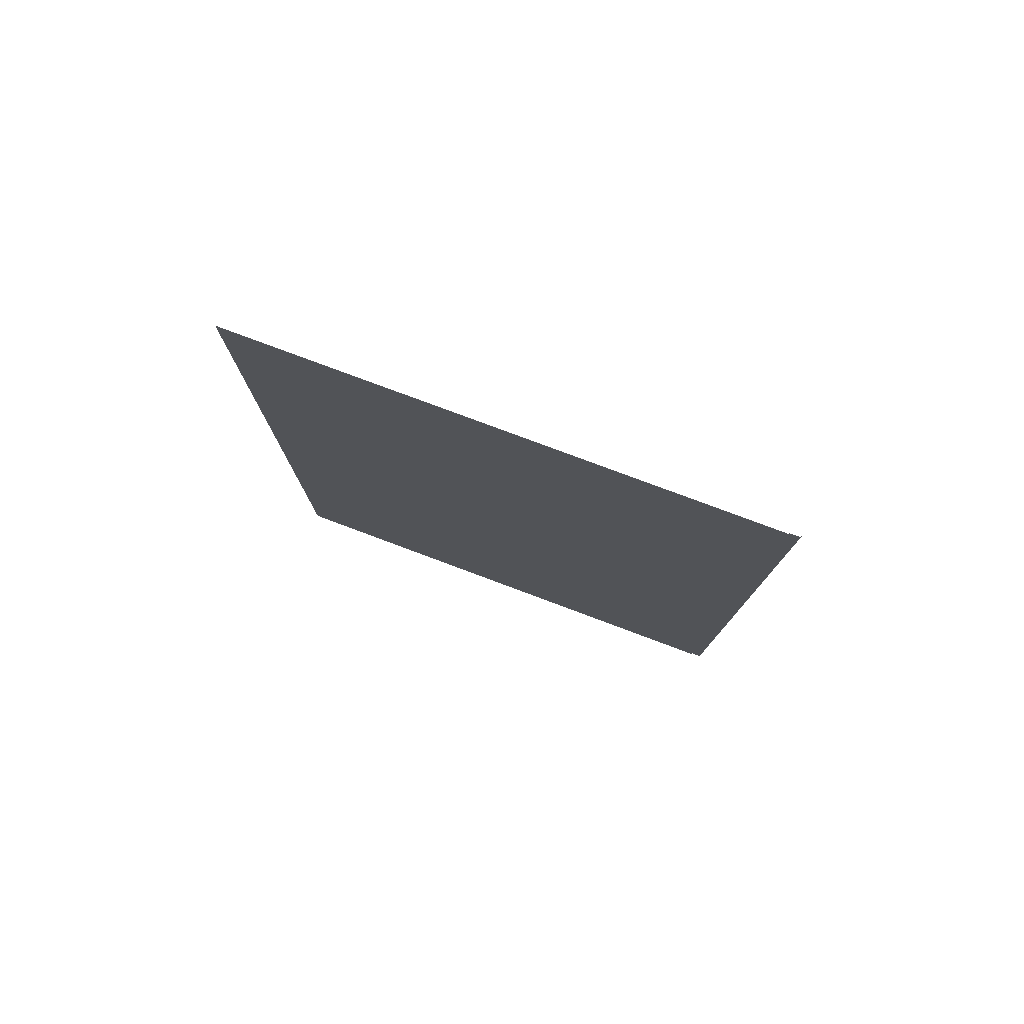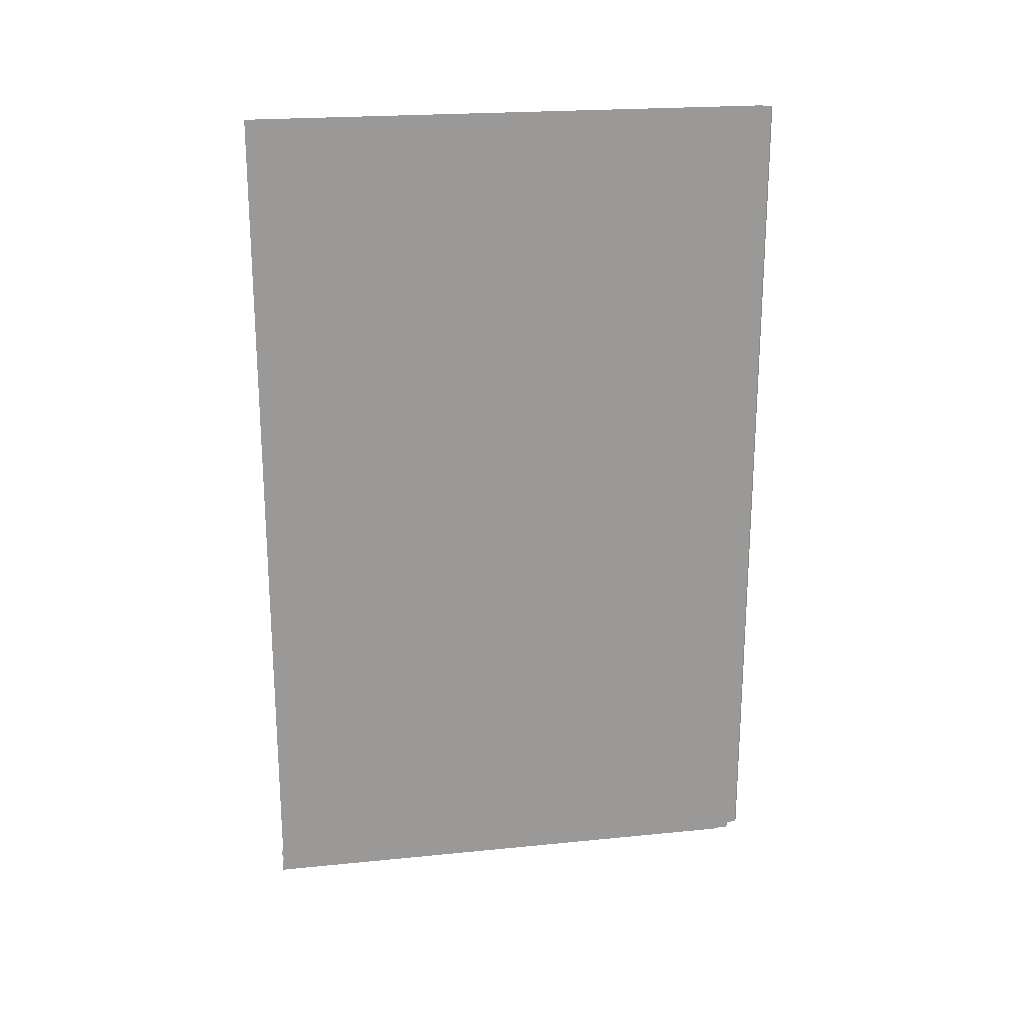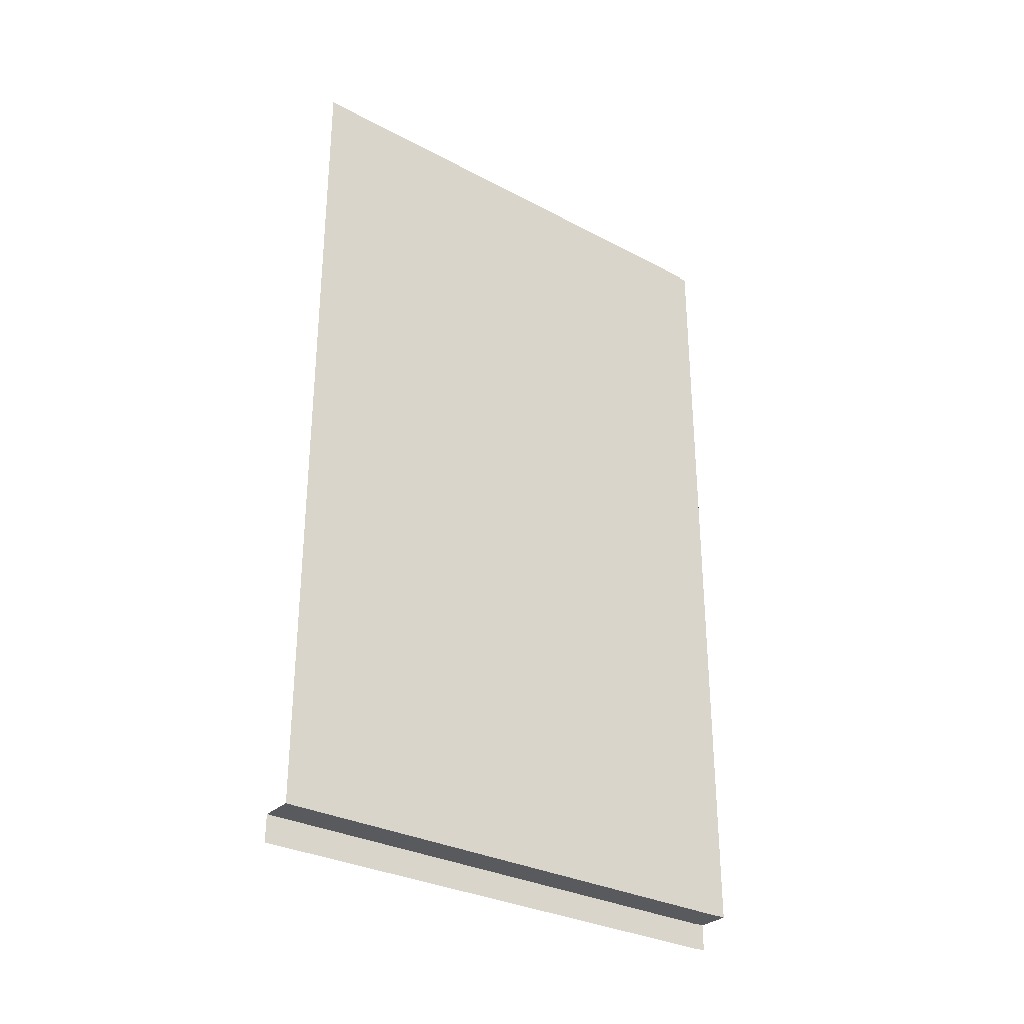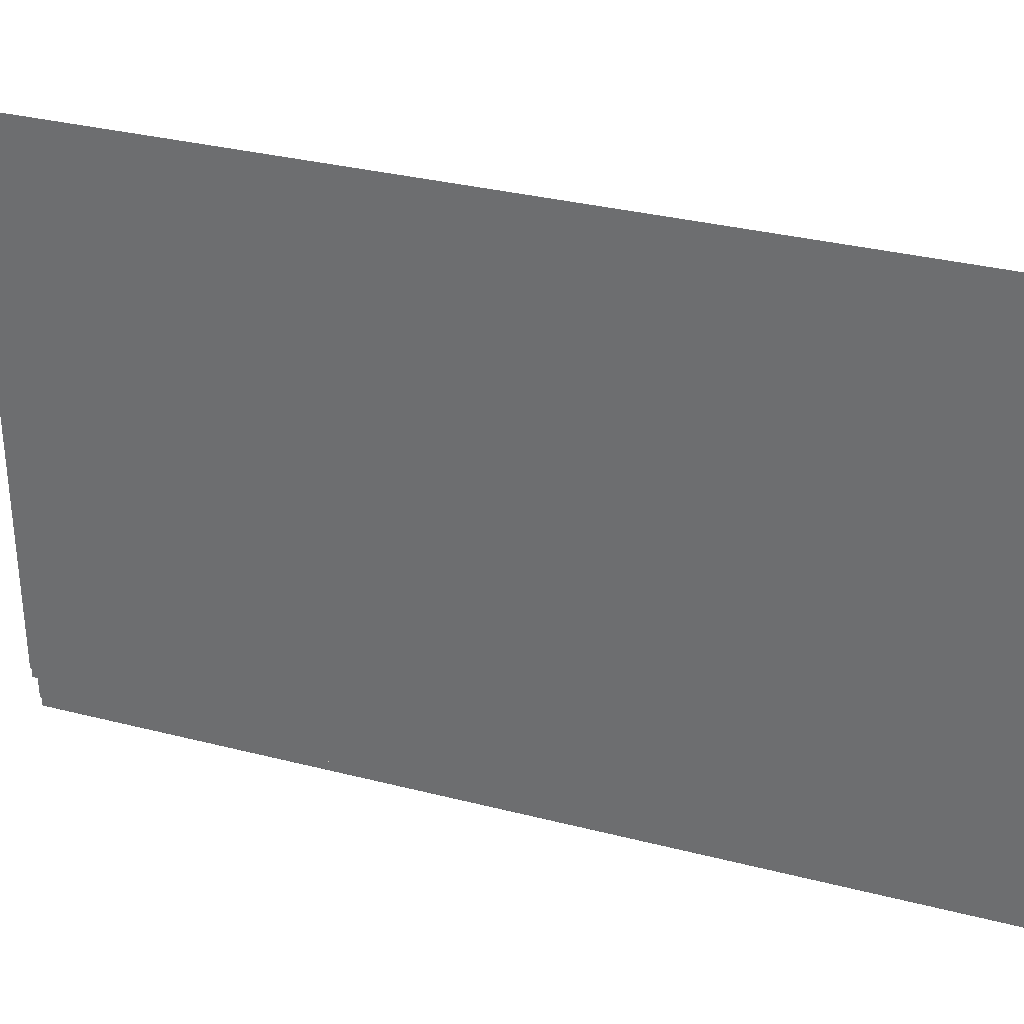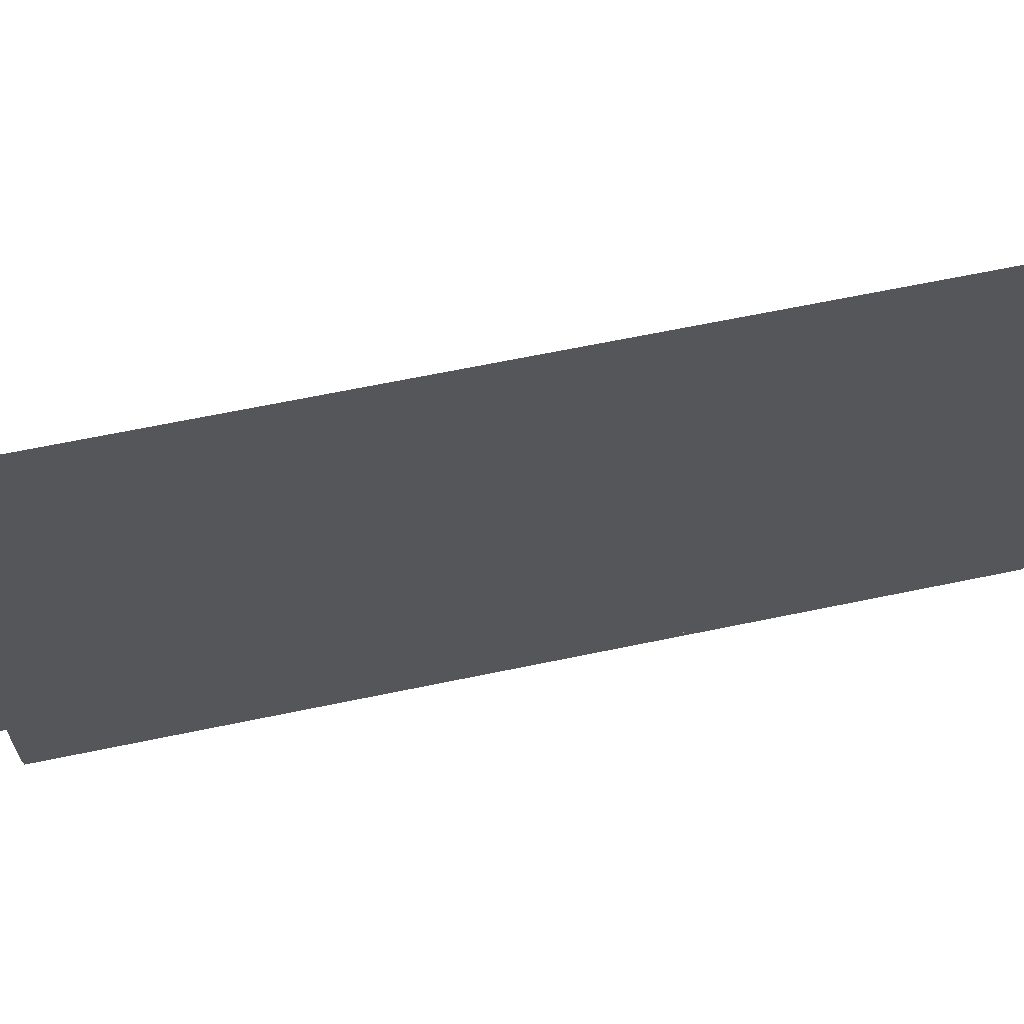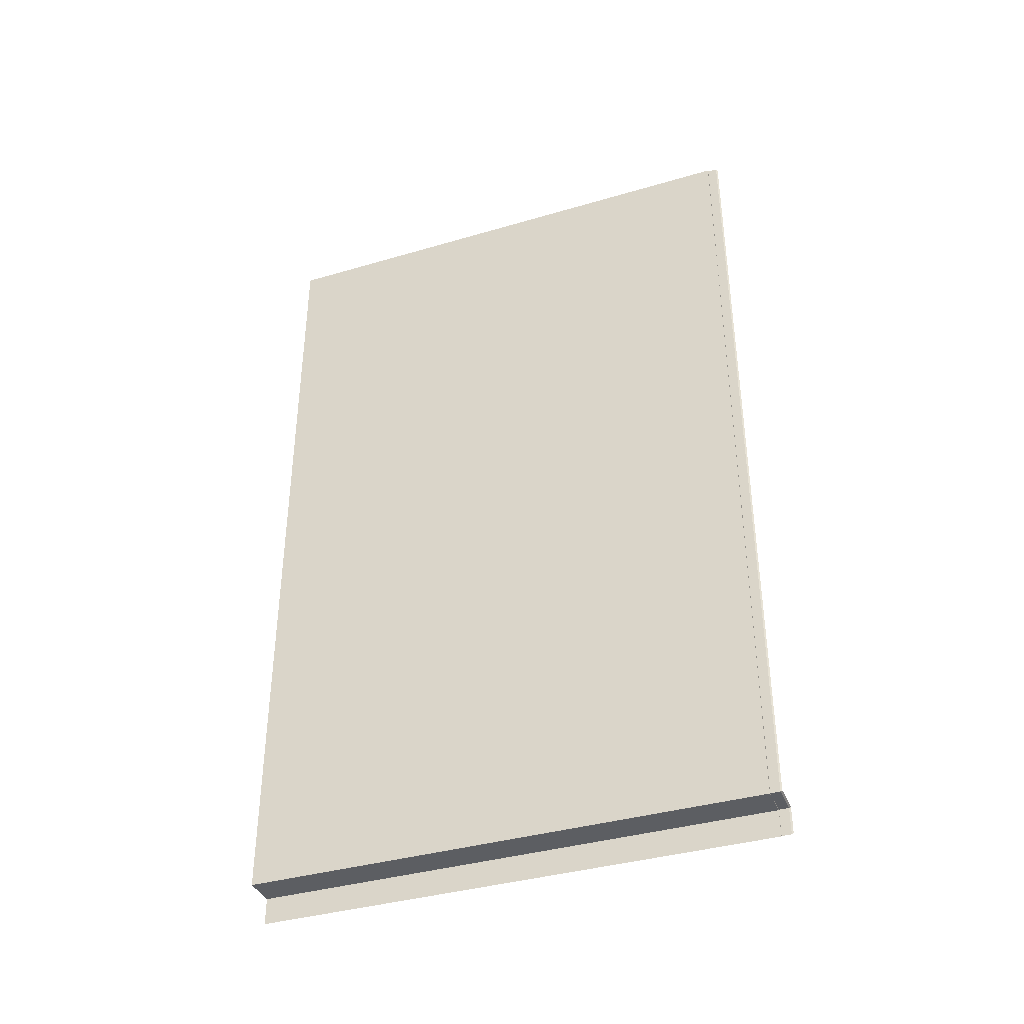
<metadata>
{"format":"obj","ext":"obj","renderer":"f3d","projection":"perspective","resolution":1024,"background":"white","views":[{"elev":78.6,"azim":110.5,"up":"+Y"},{"elev":21.3,"azim":79.9,"up":"+Y"},{"elev":-30.7,"azim":52.7,"up":"+Y"},{"elev":32.3,"azim":109.8,"up":"+Z"},{"elev":64.7,"azim":78.1,"up":"+Z"},{"elev":-38.0,"azim":110.5,"up":"+Y"}]}
</metadata>
<code>
o SM_Wall_021d01d01d0_SM_Wall_02
v 10.07 3.197 0.2633
v 10.07 -1.616 0.2633
v 10.07 3.197 0.6911
v 10.07 -1.616 0.6911
v 10.07 3.197 2.335
v 10.07 -1.616 2.335
v 10.07 -1.616 3.243
v 10.07 3.197 3.243
v 10.07 3.197 3.26
v 10.07 -1.616 3.26
v 9.885 -1.616 3.26
v 9.885 -1.616 3.243
v 9.885 -1.616 2.335
v 9.885 -1.616 0.6911
v 9.885 -1.616 0.2633
v 9.885 -1.77 0.2633
v 9.885 -1.77 0.6911
v 9.885 -1.77 2.335
v 9.885 -1.77 3.243
v 9.885 -1.77 3.26
v 10.07 3.193 0.2633
v 10.07 -1.611 0.2085
v 10.07 -1.611 0.2633
v 10.07 3.193 0.2085
v 9.881 -1.611 0.2633
v 9.881 -1.611 0.2085
v 9.881 -1.766 0.2085
v 9.881 -1.766 0.2633
v 10.06 -1.601 0.2
v 10.06 3.182 0.2
v 9.87 -1.601 0.2
v 9.87 -1.755 0.2
f 1 2 3
f 4 3 2
f 3 4 5
f 6 5 4
f 7 5 6
f 7 8 5
f 8 7 9
f 10 9 7
f 11 10 7
f 11 7 12
f 7 6 12
f 12 6 13
f 14 13 6
f 6 4 14
f 4 2 14
f 14 2 15
f 16 14 15
f 14 16 17
f 13 14 17
f 17 18 13
f 19 13 18
f 12 13 19
f 19 11 12
f 11 19 20
f 21 22 23
f 22 21 24
f 25 23 22
f 25 22 26
f 25 27 28
f 27 25 26
f 15 28 16
f 28 15 25
f 23 25 15
f 15 2 23
f 21 2 1
f 2 21 23
f 24 29 22
f 29 24 30
f 29 31 26
f 29 26 22
f 26 32 27
f 32 26 31

</code>
